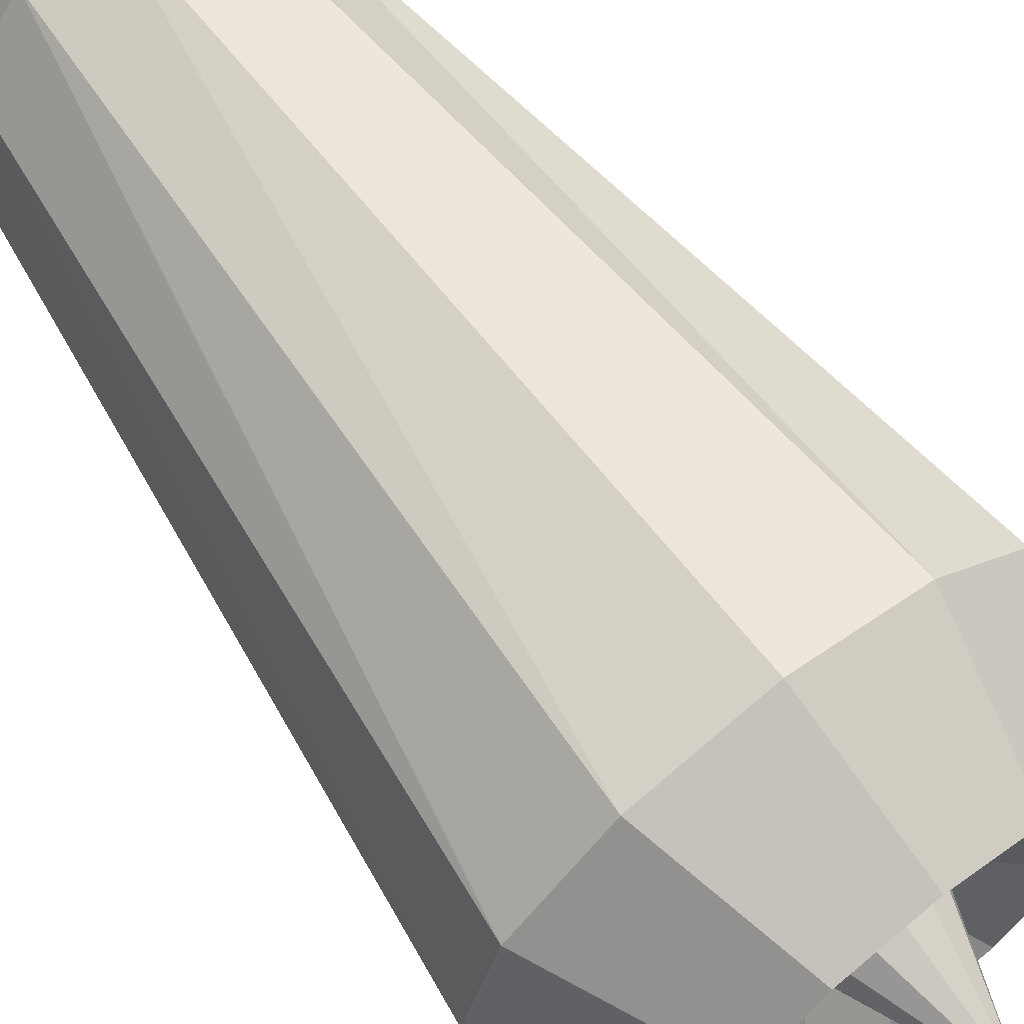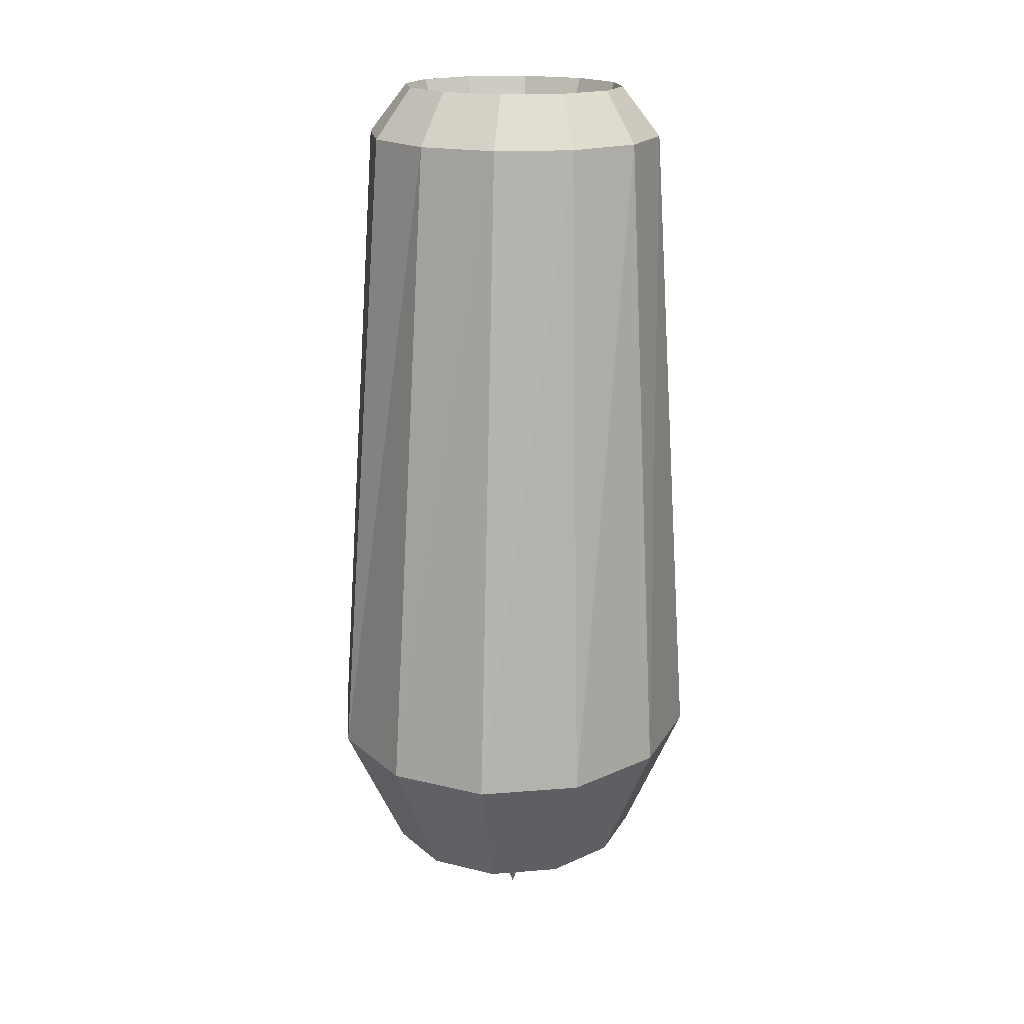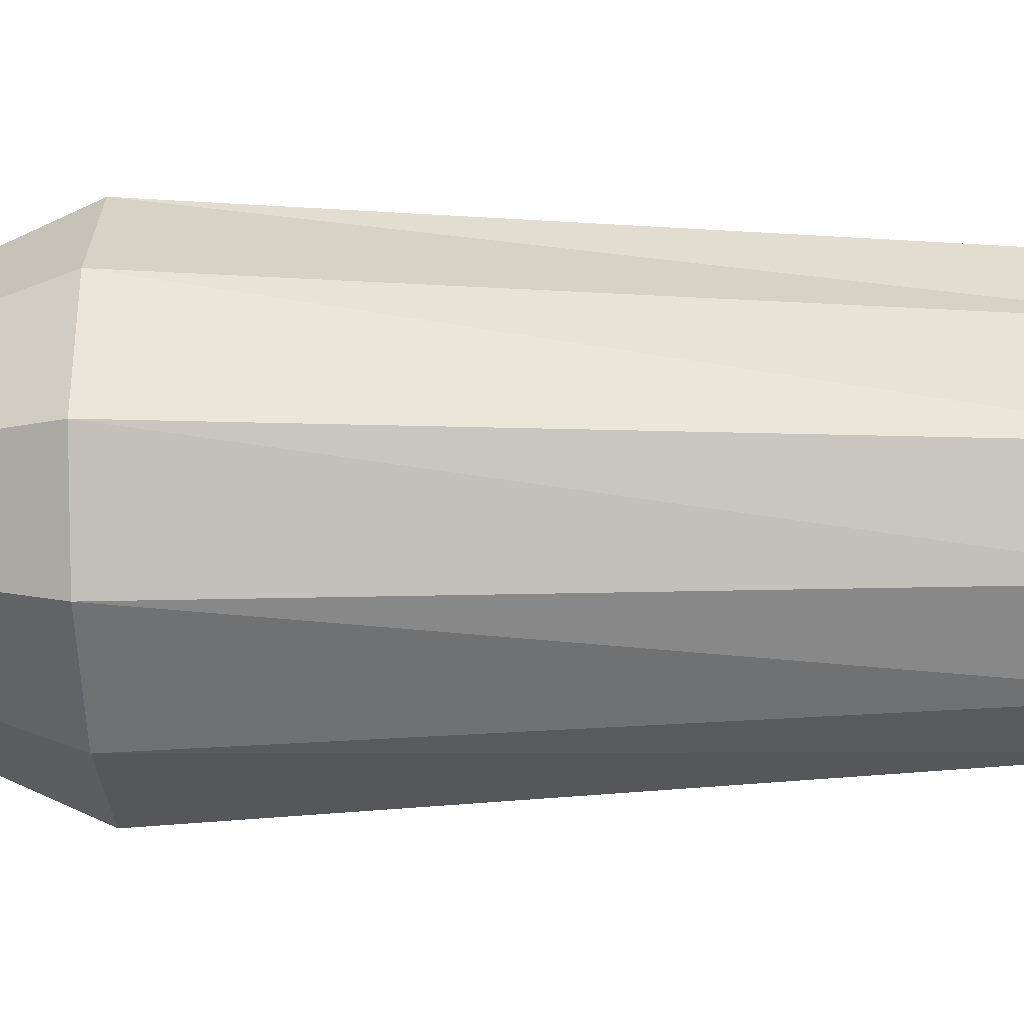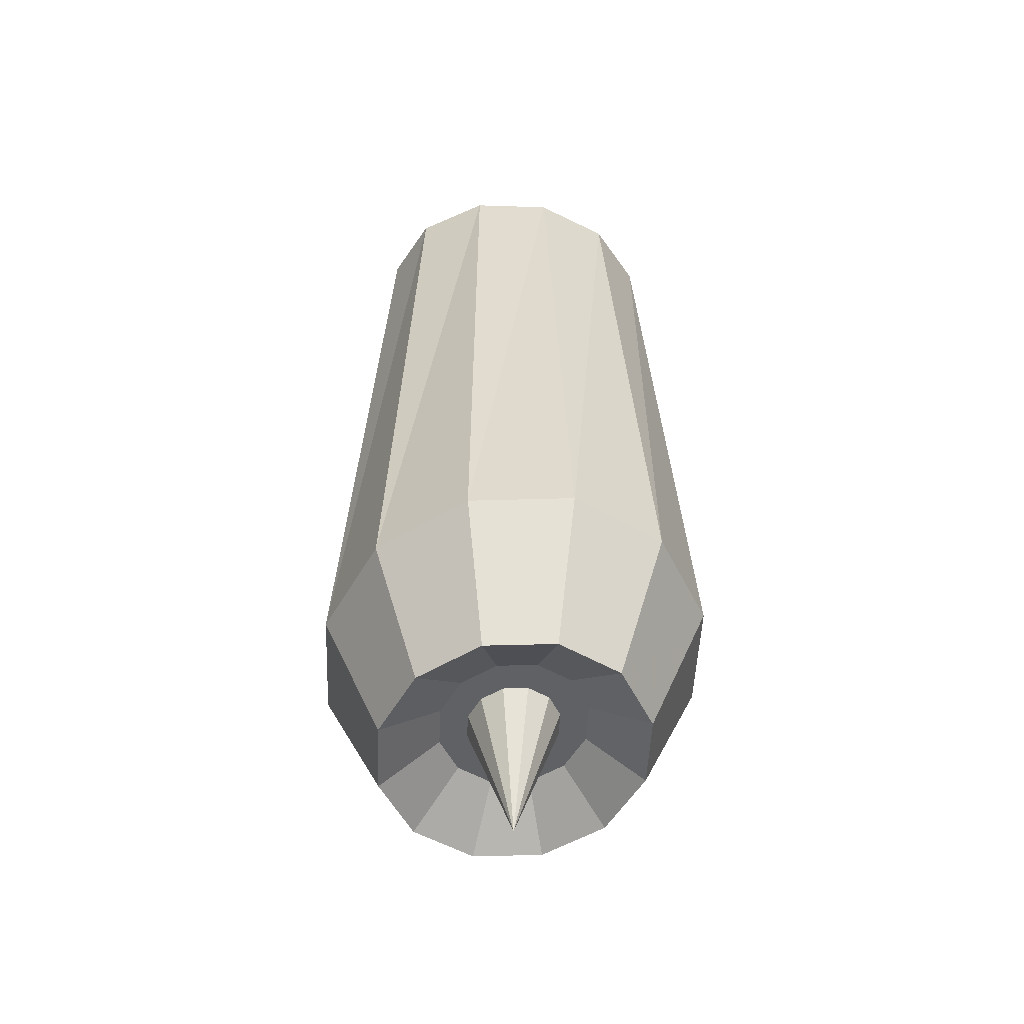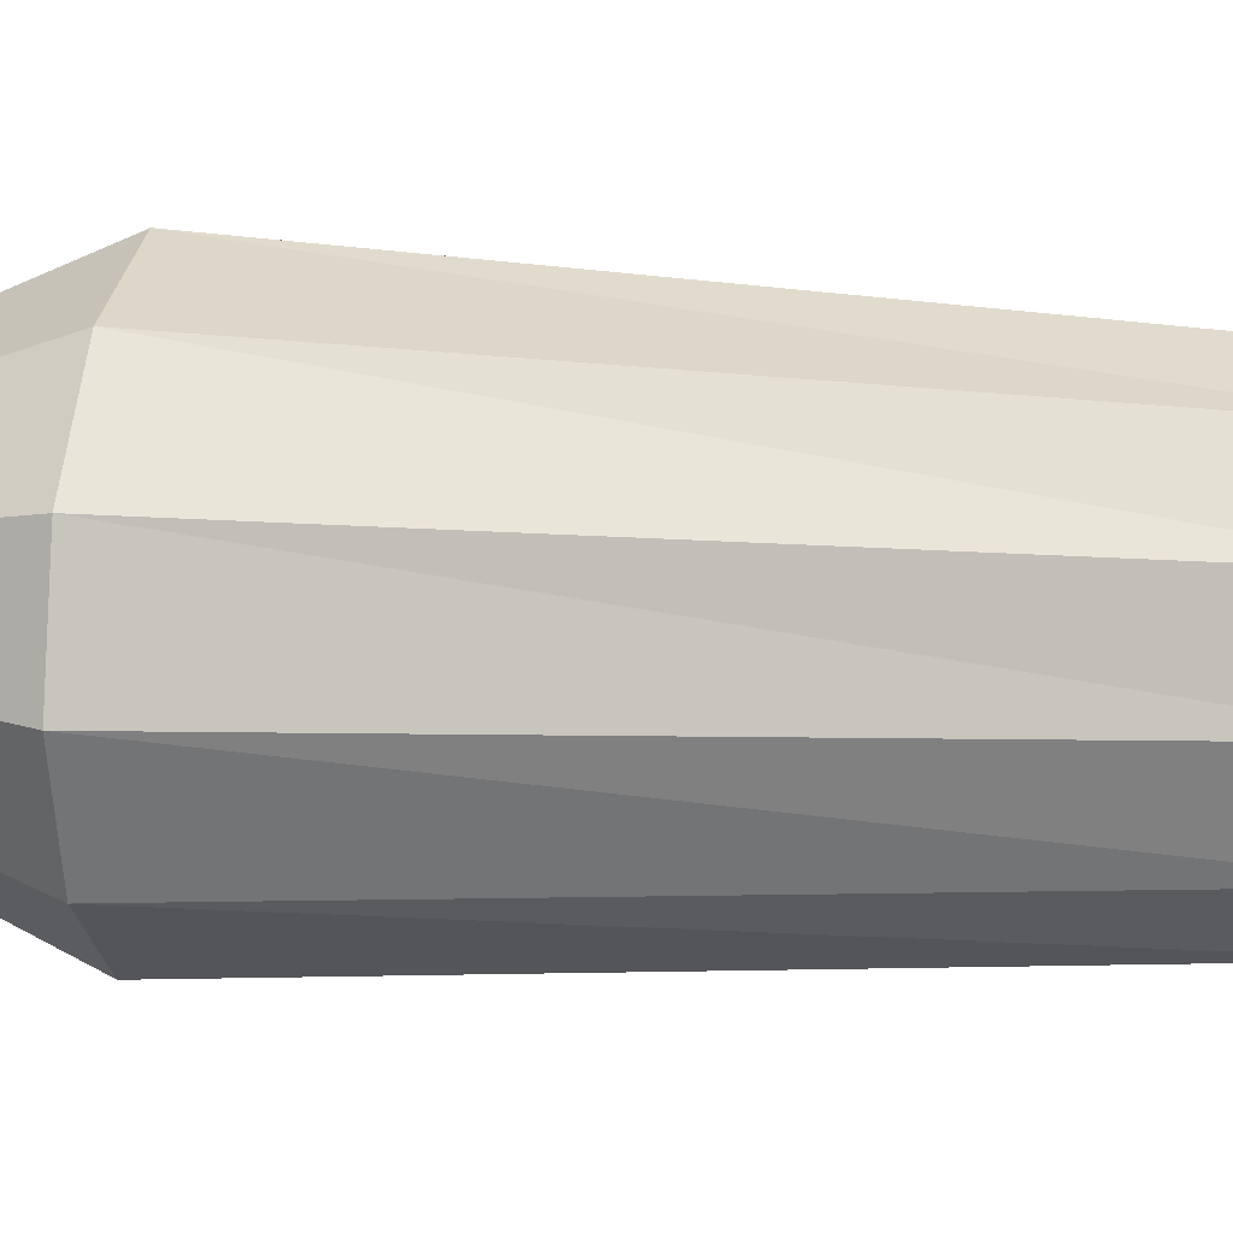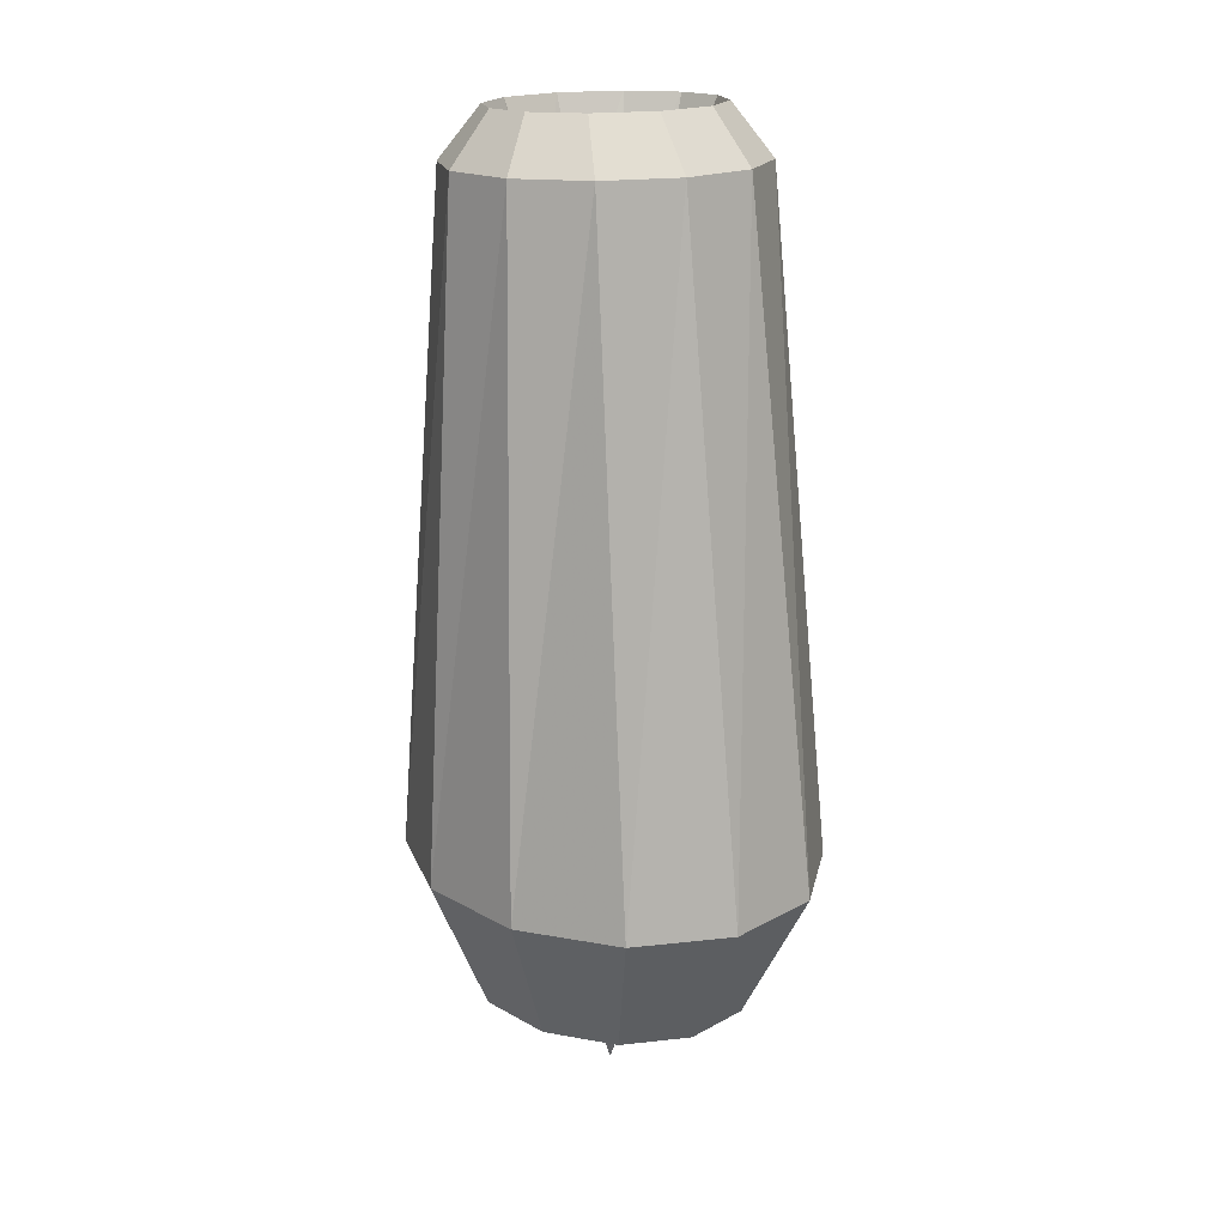
<metadata>
{"format":"obj","ext":"obj","renderer":"f3d","projection":"perspective","resolution":1024,"background":"white","views":[{"elev":65.6,"azim":-38.2,"up":"+Z"},{"elev":18.6,"azim":-81.8,"up":"+Y"},{"elev":-13.9,"azim":92.2,"up":"+Z"},{"elev":-50.0,"azim":74.6,"up":"+Y"},{"elev":16.5,"azim":98.4,"up":"+Z"},{"elev":18.3,"azim":-119.5,"up":"+Y"}]}
</metadata>
<code>
v -0.6874 0.9376 0.5248
v -0.7317 0.9376 0.5382
v -0.7032 0.8225 0.5796
v -0.6874 0.8225 0.5753
v -0.6482 0.8225 0.6901
v -0.7855 0.9376 0.6468
v -0.7732 0.08461 0.6864
v -0.7766 0.0413 0.7708
v -0.8372 0.0413 0.7184
v -0.9071 0.1857 0.7504
v -0.8594 0.0413 0.6468
v -0.751 0.08461 0.6468
v -0.7855 0.08461 0.6468
v -0.7433 0.08461 0.6715
v -0.7397 0.08461 0.7154
v -0.5427 0.8839 0.6468
v -0.5621 0.8839 0.7288
v -0.4923 0.1857 0.7504
v -0.6444 0.08461 0.6715
v -0.6022 0.08461 0.6468
v -0.6145 0.08461 0.6864
v -0.5894 0.9376 0.6468
v -0.6716 0.8225 0.714
v -0.6431 0.9376 0.5382
v -0.6716 0.8225 0.5796
v -0.6048 0.9376 0.5817
v -0.6939 -0.05976 0.6468
v -0.6653 0.08461 0.6896
v -0.6939 0.08461 0.6962
v -0.7224 0.08461 0.6041
v -0.7732 0.08461 0.6072
v -0.7397 0.08461 0.5782
v -0.5621 0.8839 0.5649
v -0.4602 0.1857 0.6468
v -0.5505 0.0413 0.5752
v -0.58 0.1857 0.4675
v -0.4923 0.1857 0.5433
v -0.5283 0.0413 0.6468
v -0.6151 0.8839 0.5049
v -0.6874 0.8839 0.4829
v -0.6367 0.08461 0.6468
v -0.6997 0.1857 0.4397
v -0.7433 0.08461 0.6221
v -0.7701 0.9376 0.5817
v -0.6939 0.08461 0.726
v -0.6939 0.0413 0.79
v -0.8321 0.8839 0.6468
v -0.7701 0.9376 0.712
v -0.8127 0.8839 0.7288
v -0.7317 0.9376 0.7554
v -0.9392 0.1857 0.6468
v -0.8195 0.1857 0.8262
v -0.6997 0.1857 0.8539
v -0.7224 0.08461 0.6896
v -0.6874 0.9376 0.7688
v -0.7598 0.8839 0.7888
v -0.6874 0.8839 0.8107
v -0.6939 0.08461 0.5974
v -0.648 0.08461 0.7154
v -0.7032 0.8225 0.714
v -0.6653 0.08461 0.6041
v -0.6444 0.08461 0.6221
v -0.6151 0.8839 0.7888
v -0.6145 0.08461 0.6072
v -0.58 0.1857 0.8262
v -0.6939 0.08461 0.5676
v -0.6368 0.8225 0.6468
v -0.6431 0.9376 0.7554
v -0.6048 0.9376 0.712
v -0.5505 0.0413 0.7184
v -0.7766 0.0413 0.5228
v -0.8372 0.0413 0.5752
v -0.9071 0.1857 0.5433
v -0.8195 0.1857 0.4675
v -0.7598 0.8839 0.5049
v -0.8127 0.8839 0.5649
v -0.6111 0.0413 0.7708
v -0.6111 0.0413 0.5228
v -0.648 0.08461 0.5782
v -0.6939 0.0413 0.5036
v -0.6482 0.8225 0.6035
v -0.7266 0.8225 0.6035
v -0.6874 0.8225 0.7183
v -0.738 0.8225 0.6468
v -0.7266 0.8225 0.6901
f 78 79 80
f 81 82 83
f 82 84 85
f 1 2 3
f 4 1 3
f 81 83 5
f 6 85 84
f 7 8 9
f 10 11 9
f 12 7 13
f 14 15 7
f 16 17 18
f 19 20 21
f 16 22 17
f 5 83 23
f 4 24 1
f 25 26 24
f 27 14 12
f 28 29 27
f 30 31 32
f 33 16 34
f 19 28 27
f 35 36 37
f 81 22 26
f 38 37 34
f 39 33 37
f 40 39 36
f 41 19 27
f 42 78 80
f 13 43 12
f 2 44 82
f 44 6 84
f 45 46 15
f 47 48 6
f 49 50 48
f 10 51 11
f 52 10 9
f 53 52 8
f 46 53 8
f 29 45 54
f 55 56 57
f 51 49 47
f 32 58 30
f 21 28 19
f 59 29 28
f 58 27 30
f 48 50 60
f 43 27 12
f 61 62 27
f 58 61 27
f 33 24 26
f 53 63 57
f 38 35 37
f 37 33 34
f 79 64 62
f 16 26 22
f 48 47 49
f 56 55 50
f 35 78 36
f 26 16 33
f 65 17 63
f 10 56 49
f 39 1 24
f 27 54 14
f 66 79 61
f 62 41 27
f 4 81 25
f 82 85 83
f 2 82 3
f 7 9 13
f 52 9 8
f 13 9 11
f 81 5 67
f 45 15 54
f 14 7 12
f 46 8 15
f 29 54 27
f 15 8 7
f 19 41 20
f 54 15 14
f 55 57 68
f 16 18 34
f 48 60 85
f 69 17 22
f 69 63 17
f 44 84 82
f 79 62 61
f 40 36 42
f 68 63 69
f 27 43 30
f 83 60 50
f 66 61 58
f 39 37 36
f 68 57 63
f 30 43 31
f 57 56 52
f 34 18 70
f 71 80 66
f 66 32 71
f 65 53 46
f 72 71 32
f 4 82 81
f 73 74 71
f 85 60 83
f 2 75 44
f 40 2 1
f 42 75 40
f 4 3 82
f 40 75 2
f 74 75 42
f 44 76 6
f 6 76 47
f 48 85 6
f 21 20 38
f 70 38 34
f 49 56 50
f 73 76 74
f 74 76 75
f 75 76 44
f 71 72 73
f 47 73 51
f 47 76 73
f 32 66 58
f 31 13 11
f 59 21 70
f 77 65 46
f 51 10 49
f 45 59 77
f 11 72 31
f 32 31 72
f 59 45 29
f 83 55 23
f 38 70 21
f 55 68 23
f 69 22 67
f 5 69 67
f 39 40 1
f 25 24 4
f 33 39 24
f 81 26 25
f 65 18 17
f 77 46 45
f 13 31 43
f 23 68 5
f 51 73 72
f 70 77 59
f 64 41 62
f 38 20 35
f 80 74 42
f 35 20 64
f 20 41 64
f 77 70 18
f 35 64 78
f 11 51 72
f 68 69 5
f 80 79 66
f 53 65 63
f 18 65 77
f 78 64 79
f 10 52 56
f 83 50 55
f 67 22 81
f 21 59 28
f 80 71 74
f 42 36 78
f 57 52 53

</code>
